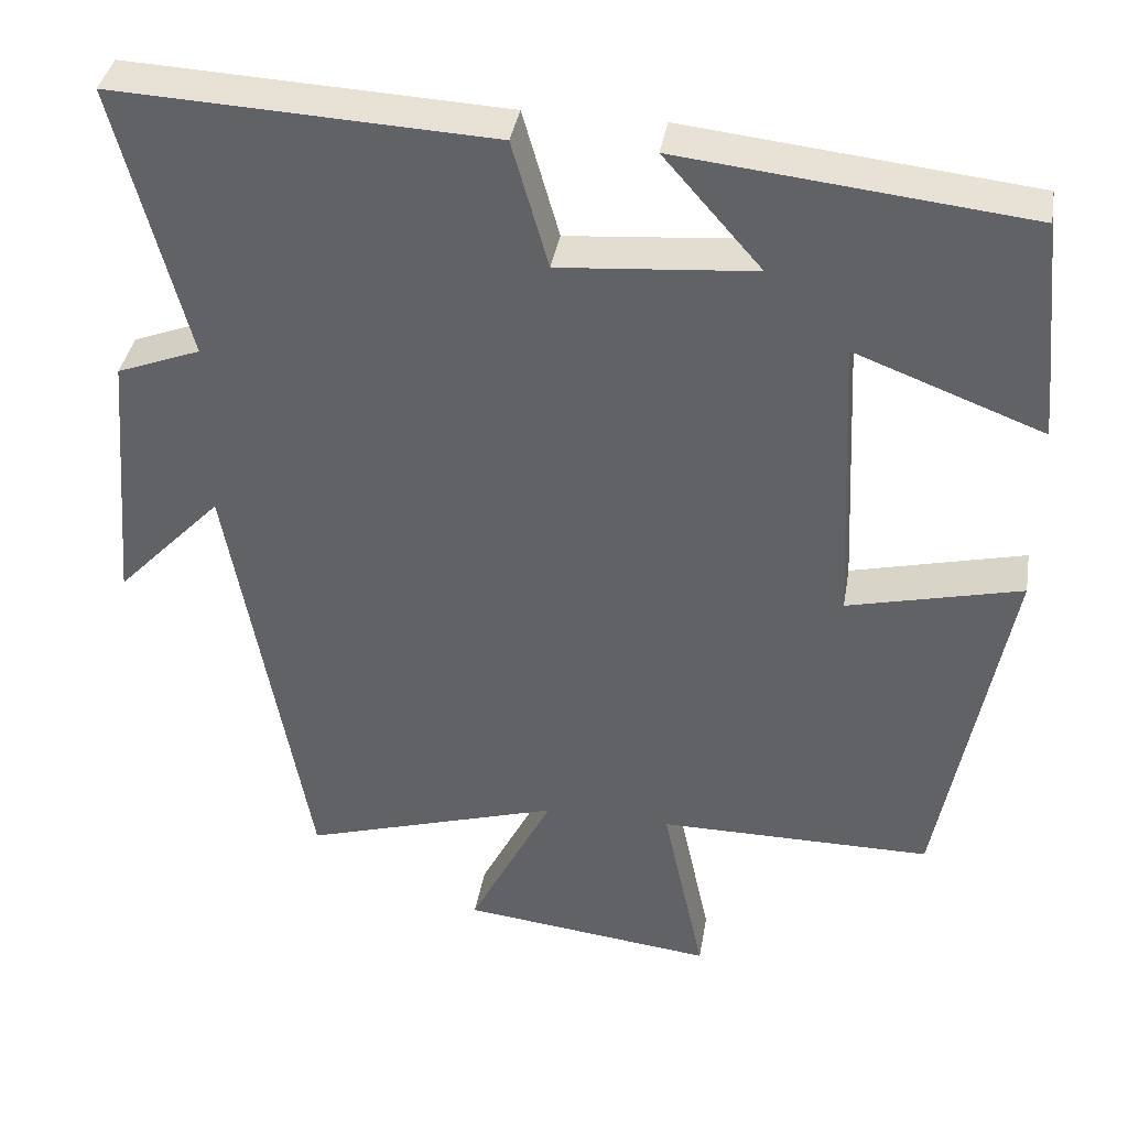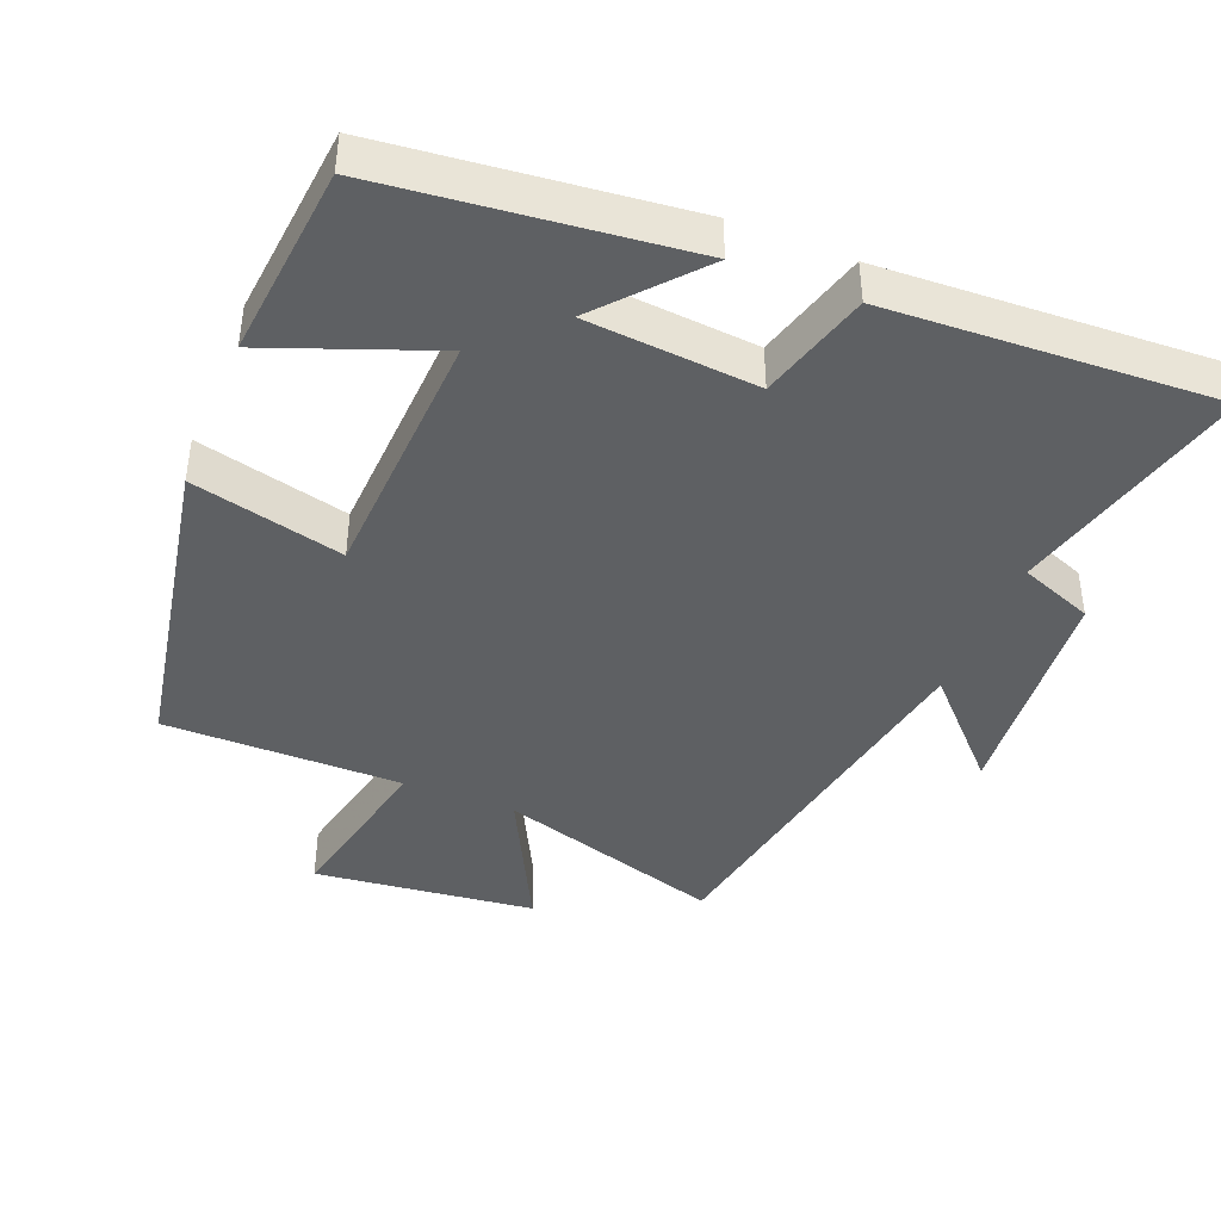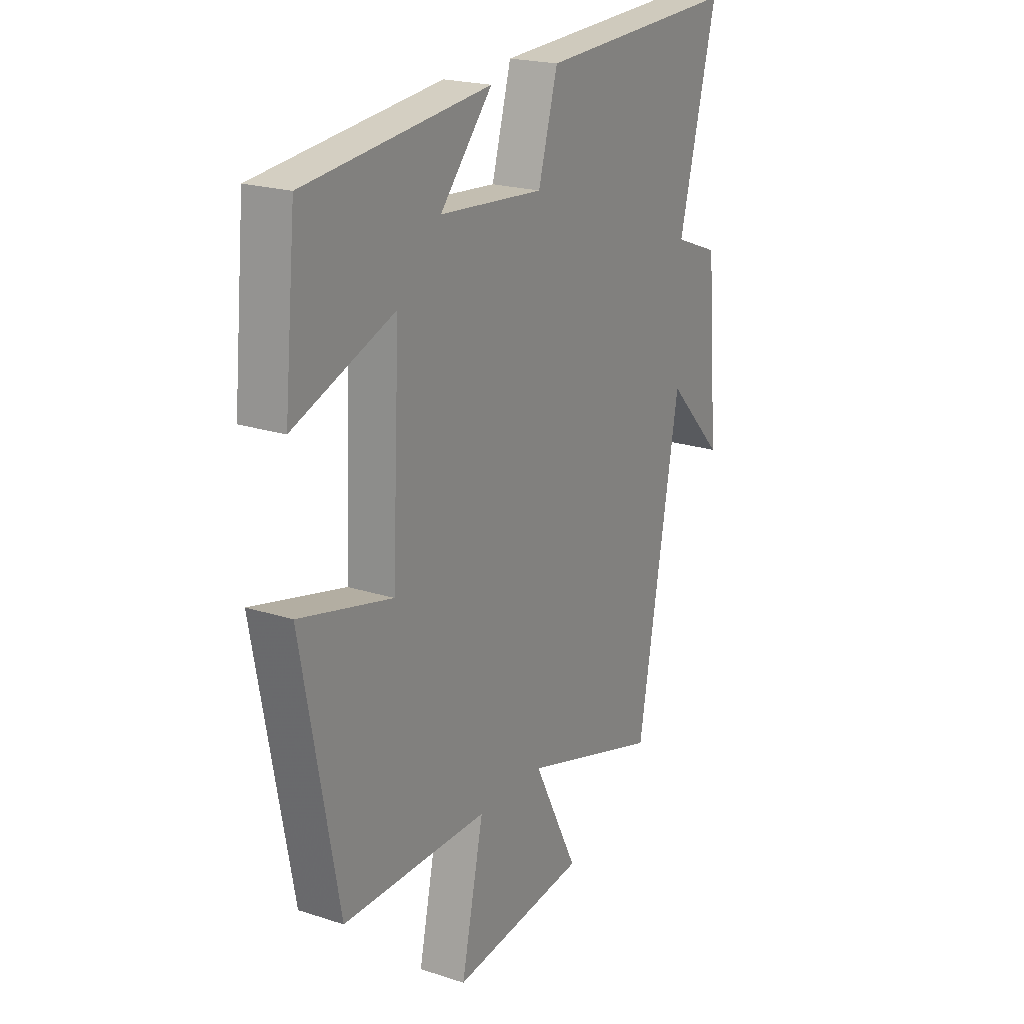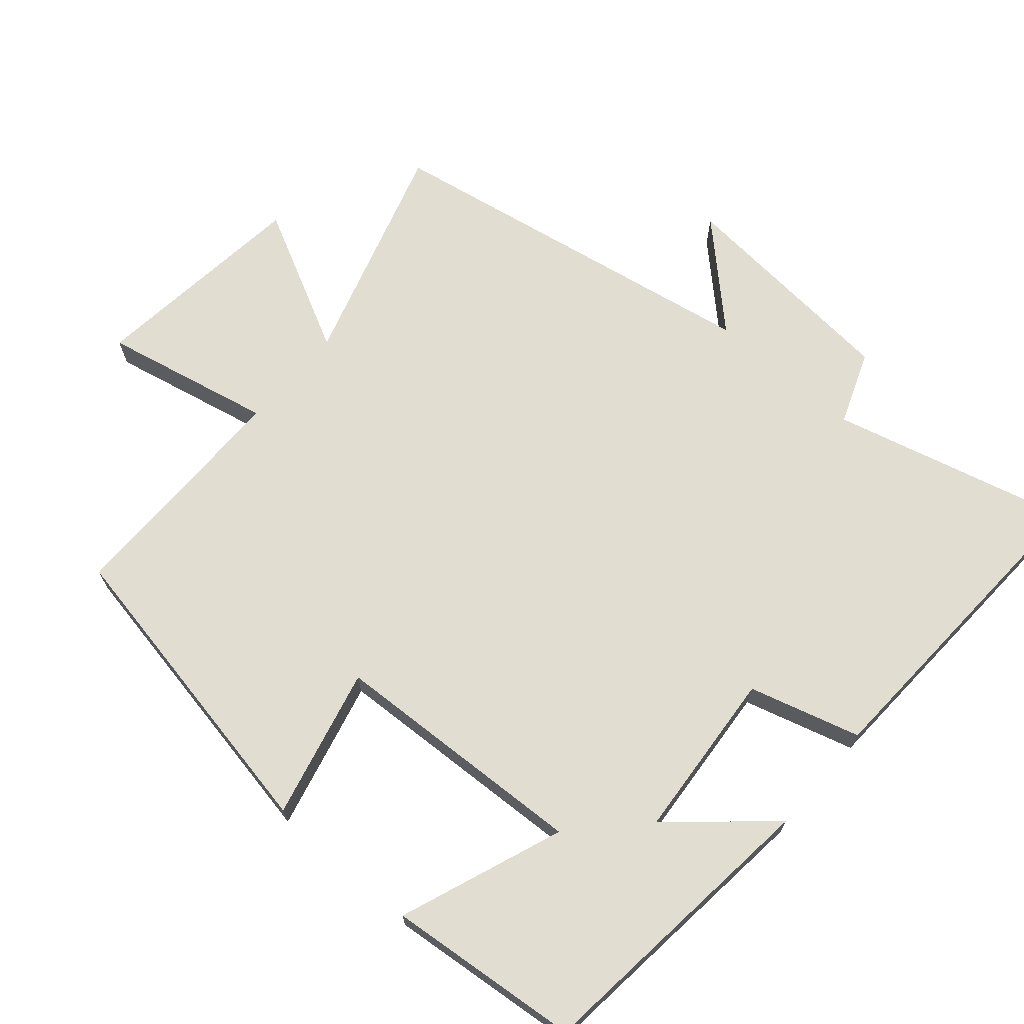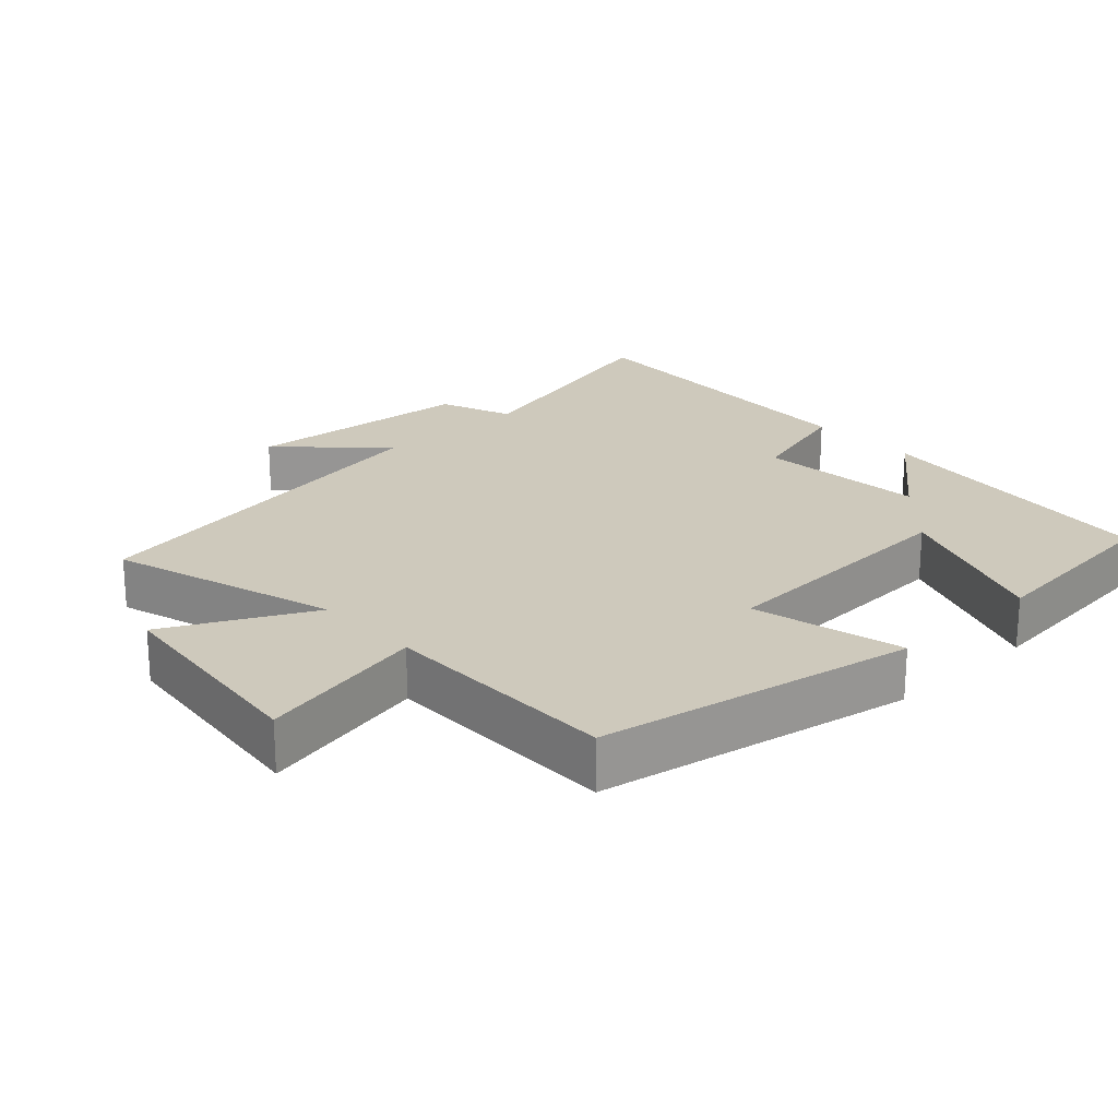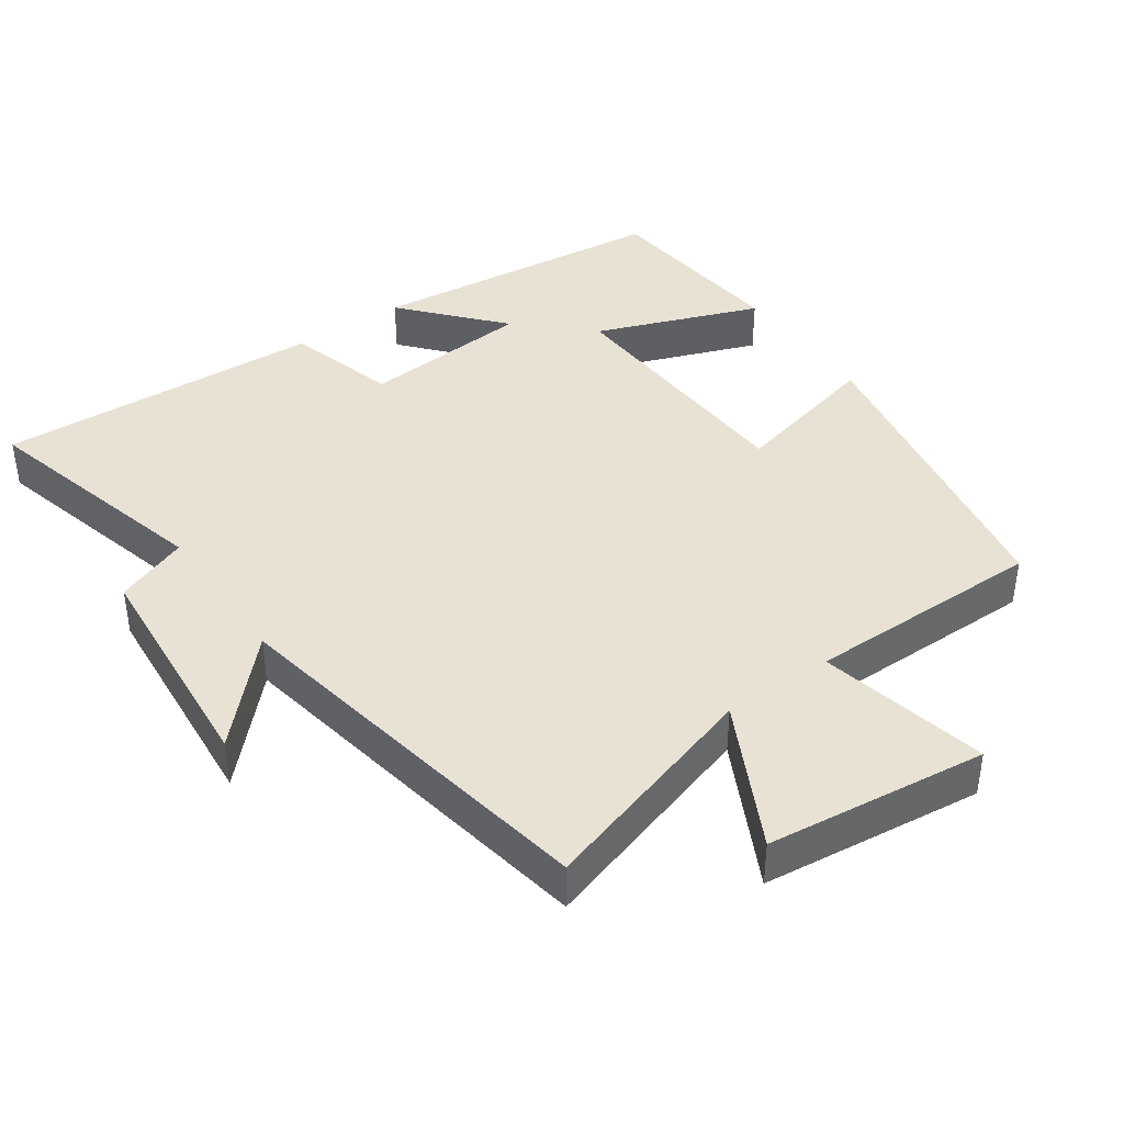
<metadata>
{"format":"obj","ext":"obj","renderer":"f3d","projection":"perspective","resolution":1024,"background":"white","views":[{"elev":38.1,"azim":-170.4,"up":"+Z"},{"elev":-42.1,"azim":-21.9,"up":"+Y"},{"elev":21.0,"azim":-59.8,"up":"+Z"},{"elev":68.9,"azim":-49.1,"up":"+Y"},{"elev":22.4,"azim":-132.9,"up":"+Y"},{"elev":40.7,"azim":145.0,"up":"+Y"}]}
</metadata>
<code>
v 0.588 0.07 0.522
v 0.5 0.07 0.182
v 0.604 0.07 0.142
v 0.632 0.07 -0.186
v 0.5 0.07 -0.048
v 0.402 0.07 -0.598
v 0.081 0.07 -0.5
v 0.185 0.07 -0.705
v -0.129 0.07 -0.741
v -0.077 0.07 -0.5
v -0.416 0.07 -0.5
v -0.5 0.07 -0.049
v -0.285 0.07 -0.101
v -0.267 0.07 0.267
v -0.5 0.07 0.179
v -0.473 0.07 0.454
v -0.045 0.07 0.5
v -0.166 0.07 0.362
v 0.076 0.07 0.342
v 0.121 0.07 0.5
v 0.588 0 0.522
v 0.5 0 0.182
v 0.604 0 0.142
v 0.632 0 -0.186
v 0.5 0 -0.048
v 0.402 0 -0.598
v 0.081 0 -0.5
v 0.185 0 -0.705
v -0.129 0 -0.741
v -0.077 0 -0.5
v -0.416 0 -0.5
v -0.5 0 -0.049
v -0.285 0 -0.101
v -0.267 0 0.267
v -0.5 0 0.179
v -0.473 0 0.454
v -0.045 0 0.5
v -0.166 0 0.362
v 0.076 0 0.342
v 0.121 0 0.5
f 19 20 1 2
f 18 19 2 3
f 15 16 17 18
f 14 15 18
f 13 14 18 3
f 10 11 12 13
f 10 13 3
f 7 8 9 10
f 7 10 3
f 5 6 7
f 5 7 3
f 3 4 5
f 22 21 40 39
f 23 22 39 38
f 38 37 36 35
f 38 35 34
f 23 38 34 33
f 33 32 31 30
f 23 33 30
f 30 29 28 27
f 23 30 27
f 27 26 25
f 23 27 25
f 25 24 23
f 1 21 22 2
f 2 22 23 3
f 3 23 24 4
f 4 24 25 5
f 5 25 26 6
f 6 26 27 7
f 7 27 28 8
f 8 28 29 9
f 9 29 30 10
f 10 30 31 11
f 11 31 32 12
f 12 32 33 13
f 13 33 34 14
f 14 34 35 15
f 15 35 36 16
f 16 36 37 17
f 17 37 38 18
f 18 38 39 19
f 19 39 40 20
f 20 40 21 1

</code>
